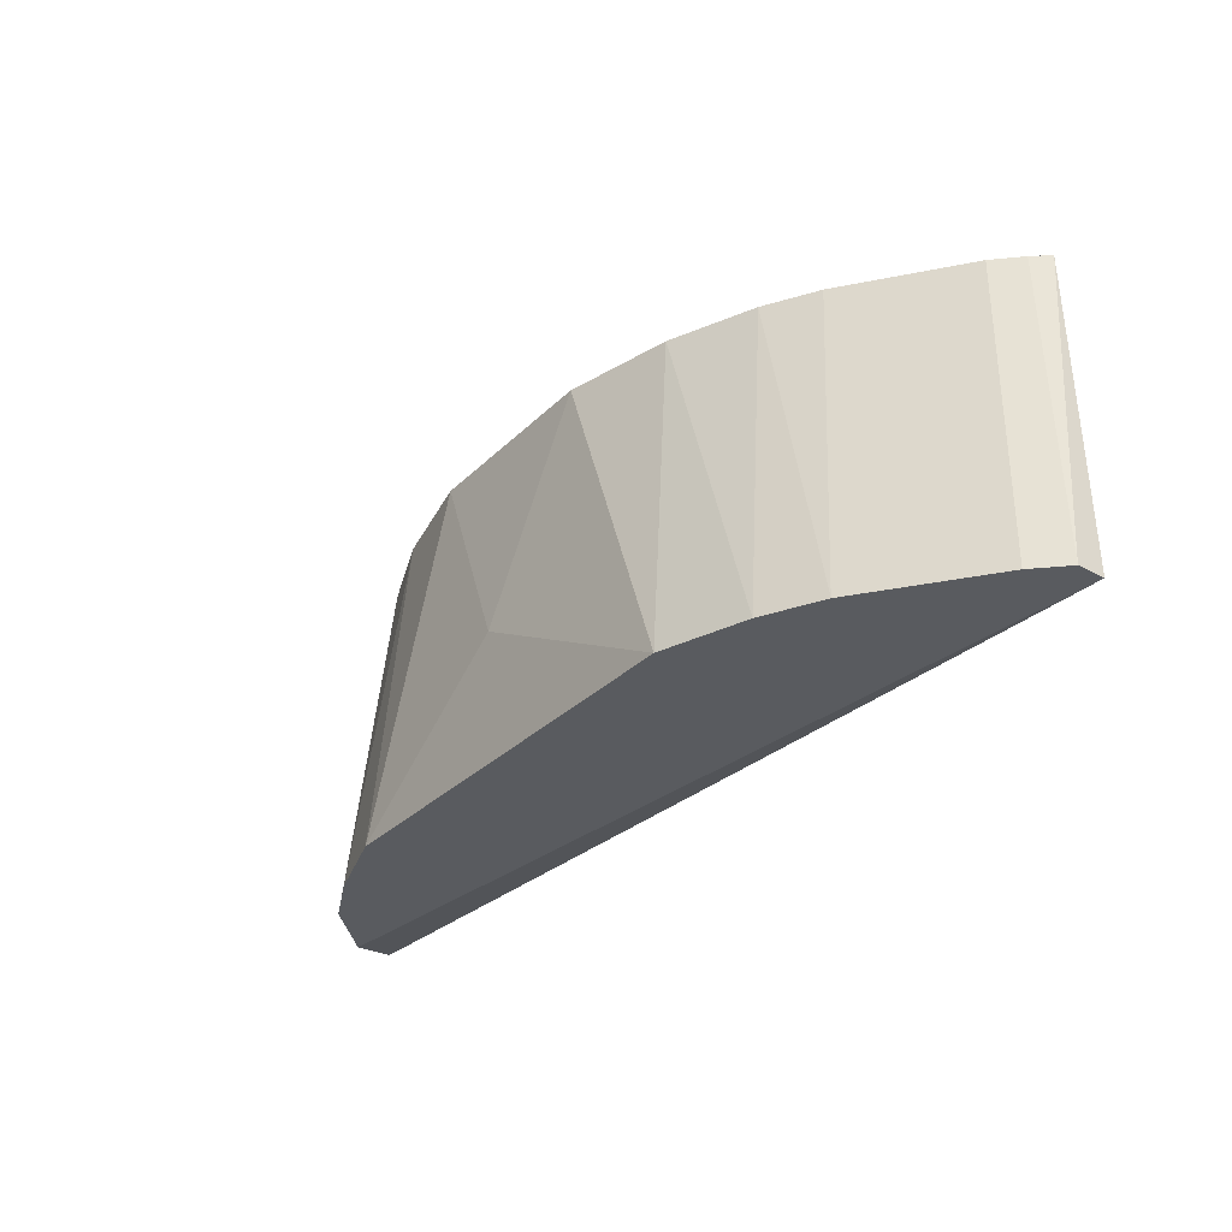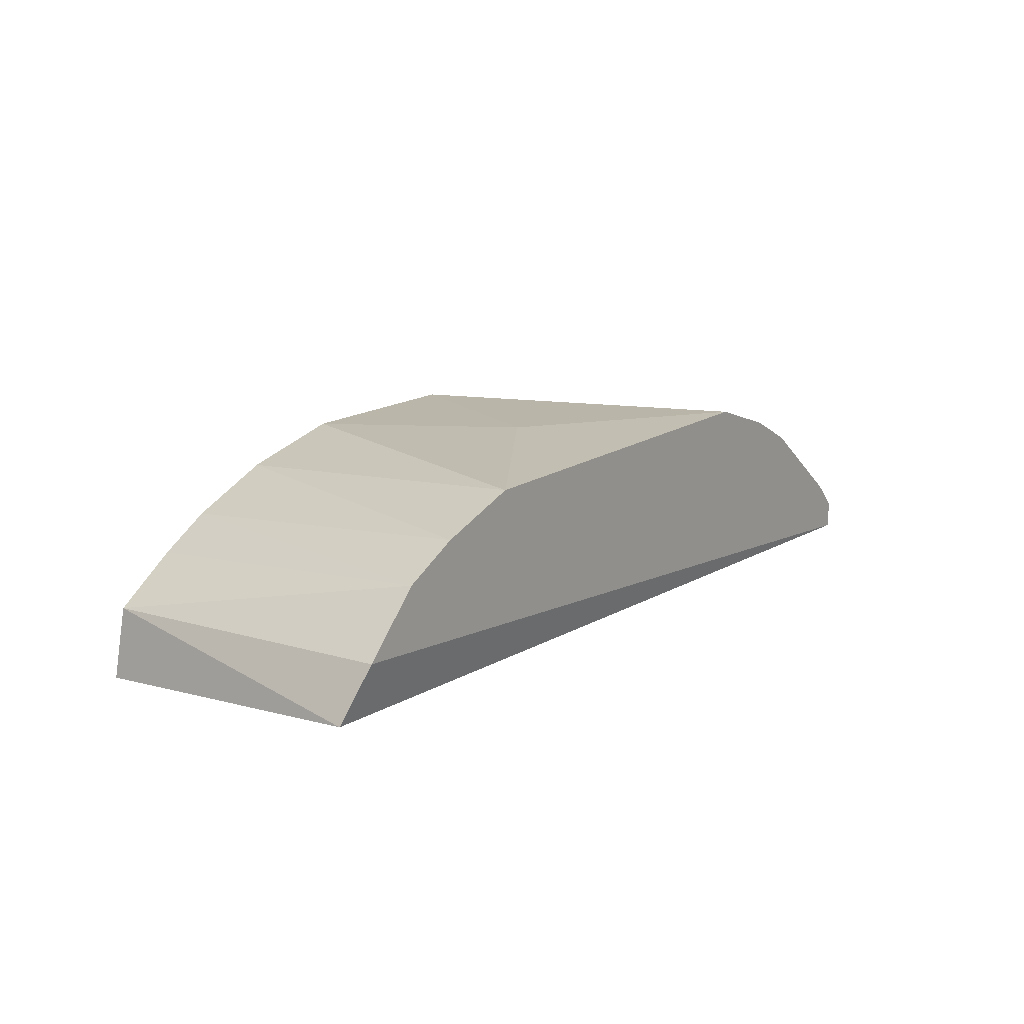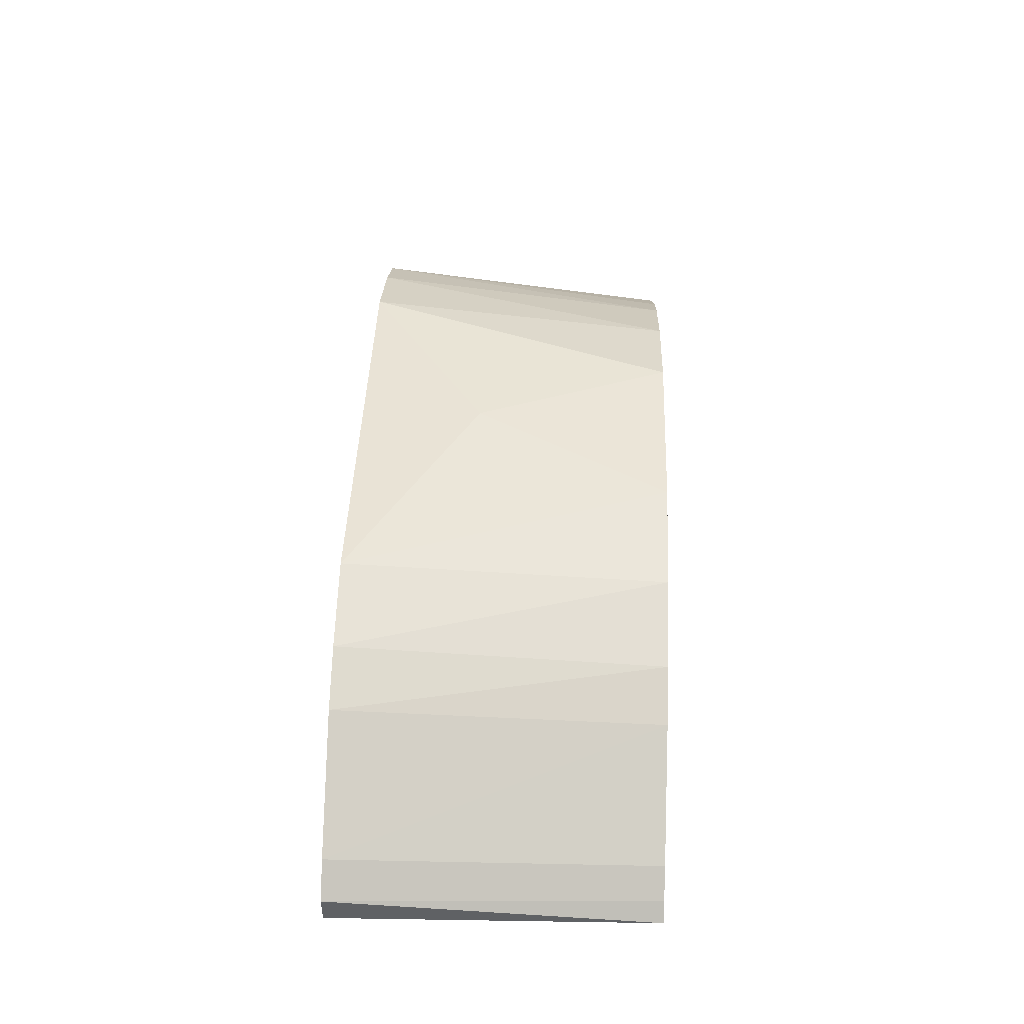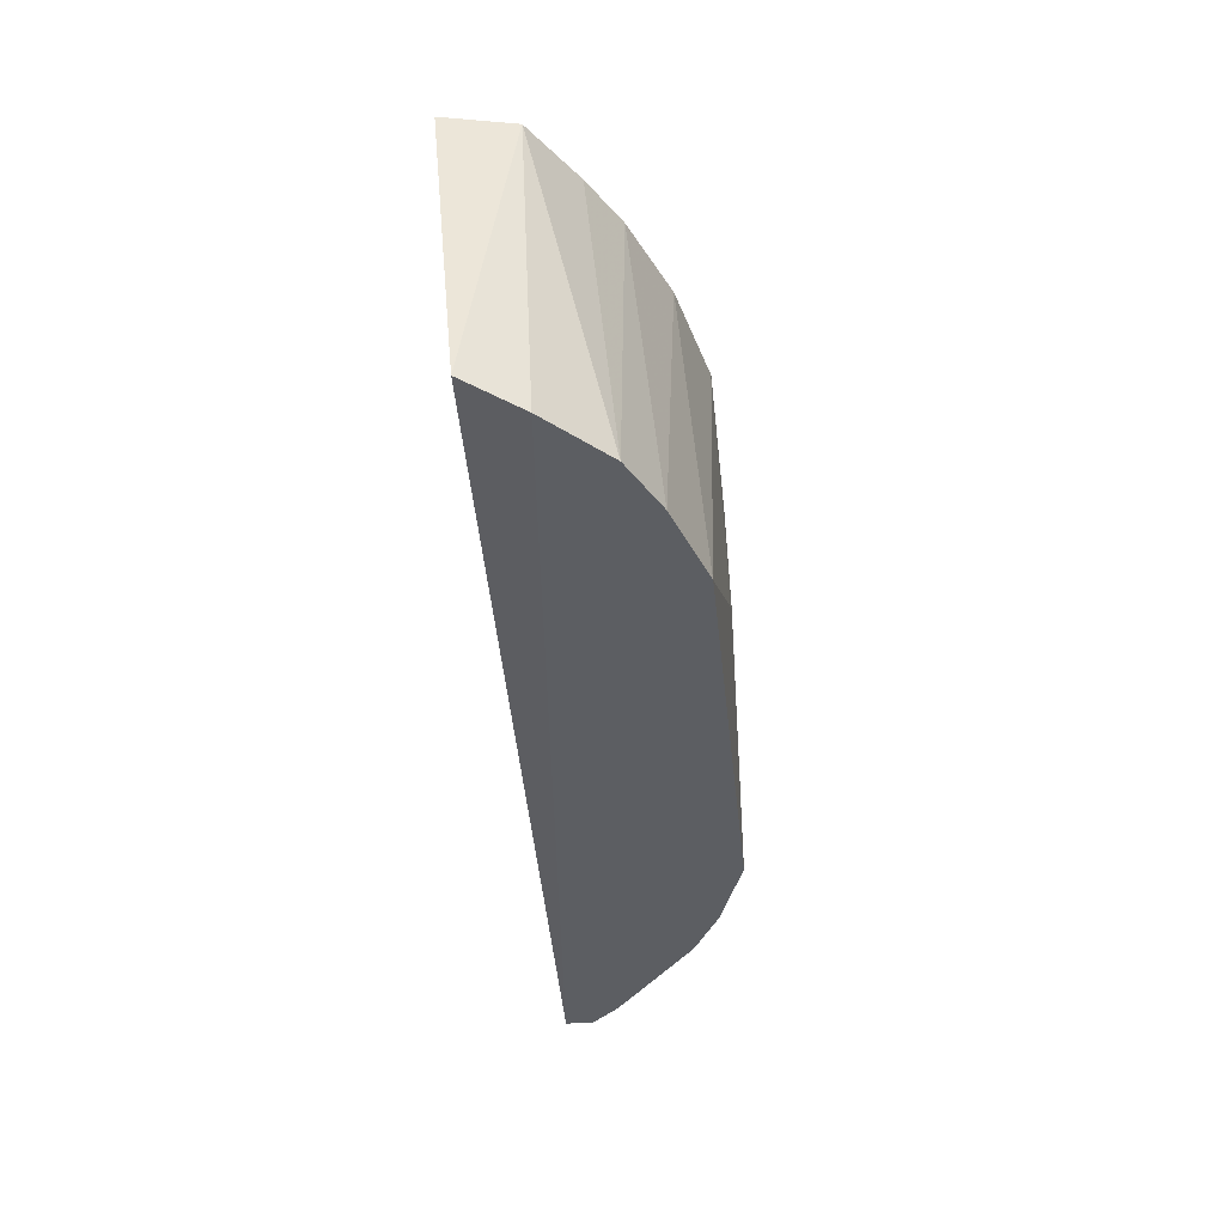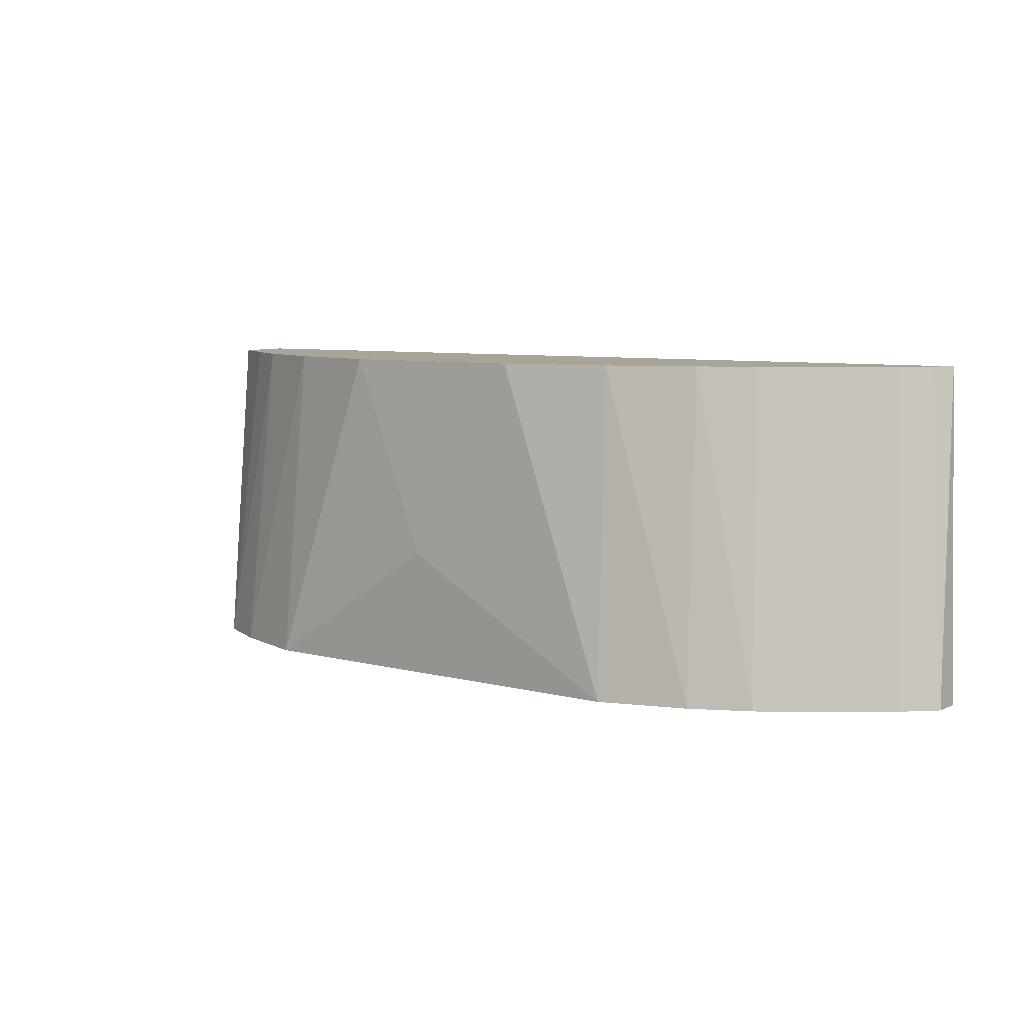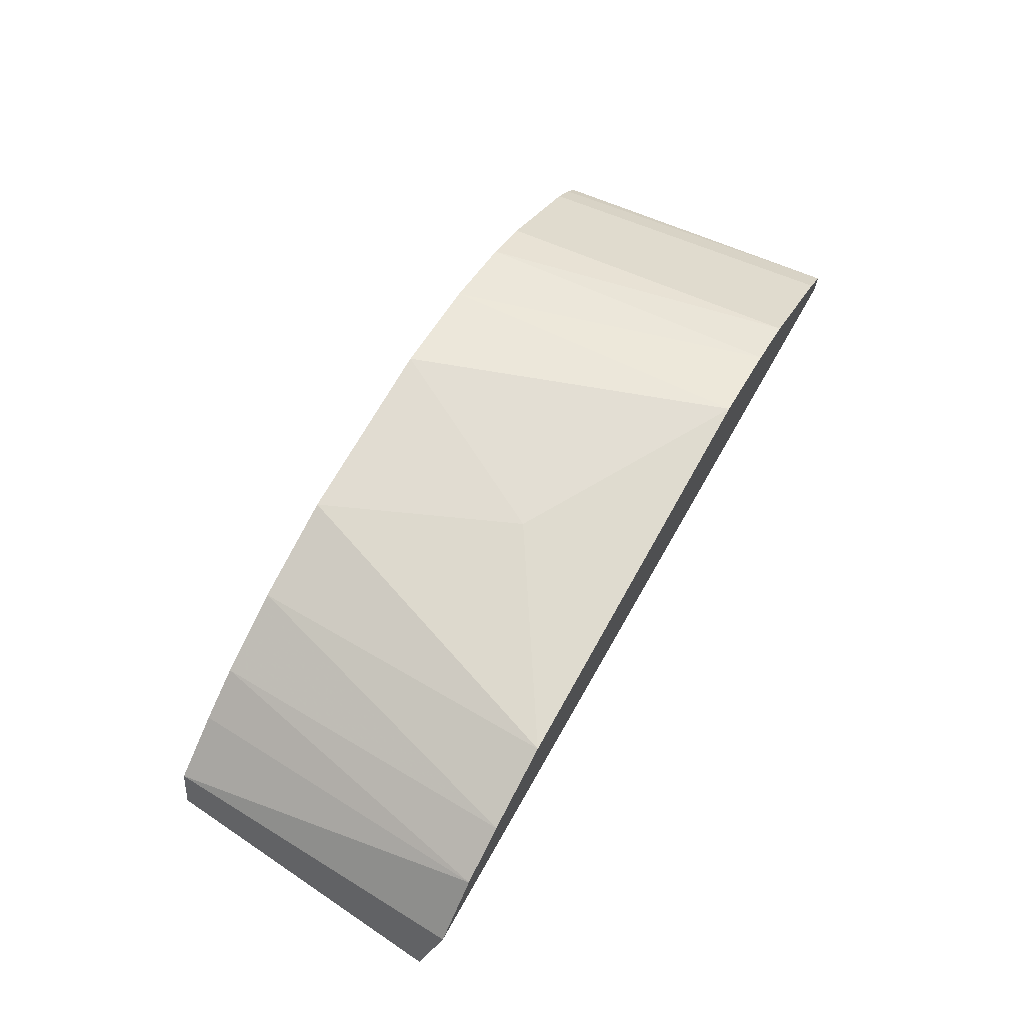
<metadata>
{"format":"obj","ext":"obj","renderer":"f3d","projection":"perspective","resolution":1024,"background":"white","views":[{"elev":-32.1,"azim":-127.1,"up":"+Z"},{"elev":15.5,"azim":125.5,"up":"+Y"},{"elev":44.5,"azim":-87.8,"up":"+Y"},{"elev":-38.0,"azim":95.9,"up":"+Z"},{"elev":7.0,"azim":-142.7,"up":"+Z"},{"elev":69.6,"azim":119.2,"up":"+Y"}]}
</metadata>
<code>
o ../../../cover044
v 36.96 39.15 0
v 37.25 37.81 0
v 37.25 39.49 -6.5
v 19.32 38.37 -6.5
v 19.61 37.56 0
v 37.79 38.44 -6.209
v 27.21 41.72 0
v 19.32 37.81 -6.5
v 33.33 41.73 -6.5
v 23.5 40.55 0
v 33.12 41.23 0
v 36.13 40.61 -6.5
v 24.92 41.73 -6.5
v 20.37 38.36 0
v 31.04 41.72 0
v 34.75 40.55 0
v 35.01 41.17 -6.5
v 29.37 41.86 -3.968
v 25.13 41.23 0
v 22.12 40.61 -6.5
v 19.89 37.88 0
v 35.74 39.98 0
v 23.24 41.17 -6.5
v 22.51 39.98 0
v 19.88 38.93 -6.5
f 5 2 1
f 6 1 2
f 6 3 1
f 7 5 1
f 8 4 3
f 8 3 6
f 8 5 4
f 8 6 2
f 8 2 5
f 9 3 4
f 10 5 7
f 11 7 1
f 12 1 3
f 12 3 9
f 13 9 4
f 14 5 10
f 15 11 9
f 15 7 11
f 16 11 1
f 17 12 9
f 17 9 11
f 17 16 12
f 17 11 16
f 18 13 7
f 18 9 13
f 18 15 9
f 18 7 15
f 19 10 7
f 19 7 13
f 20 13 4
f 21 4 5
f 21 5 14
f 22 16 1
f 22 1 12
f 22 12 16
f 23 19 13
f 23 13 20
f 23 20 10
f 23 10 19
f 24 14 10
f 24 10 20
f 25 20 4
f 25 24 20
f 25 14 24
f 25 21 14
f 25 4 21

</code>
